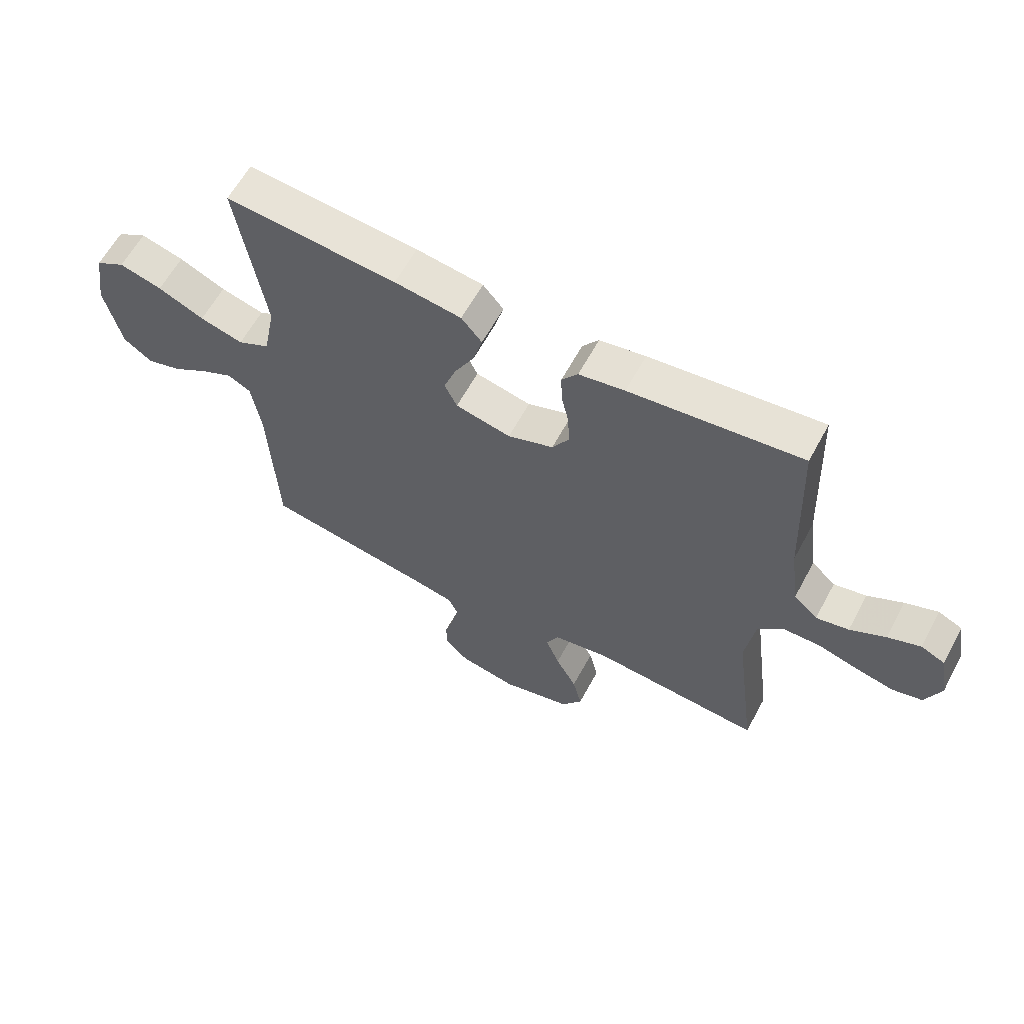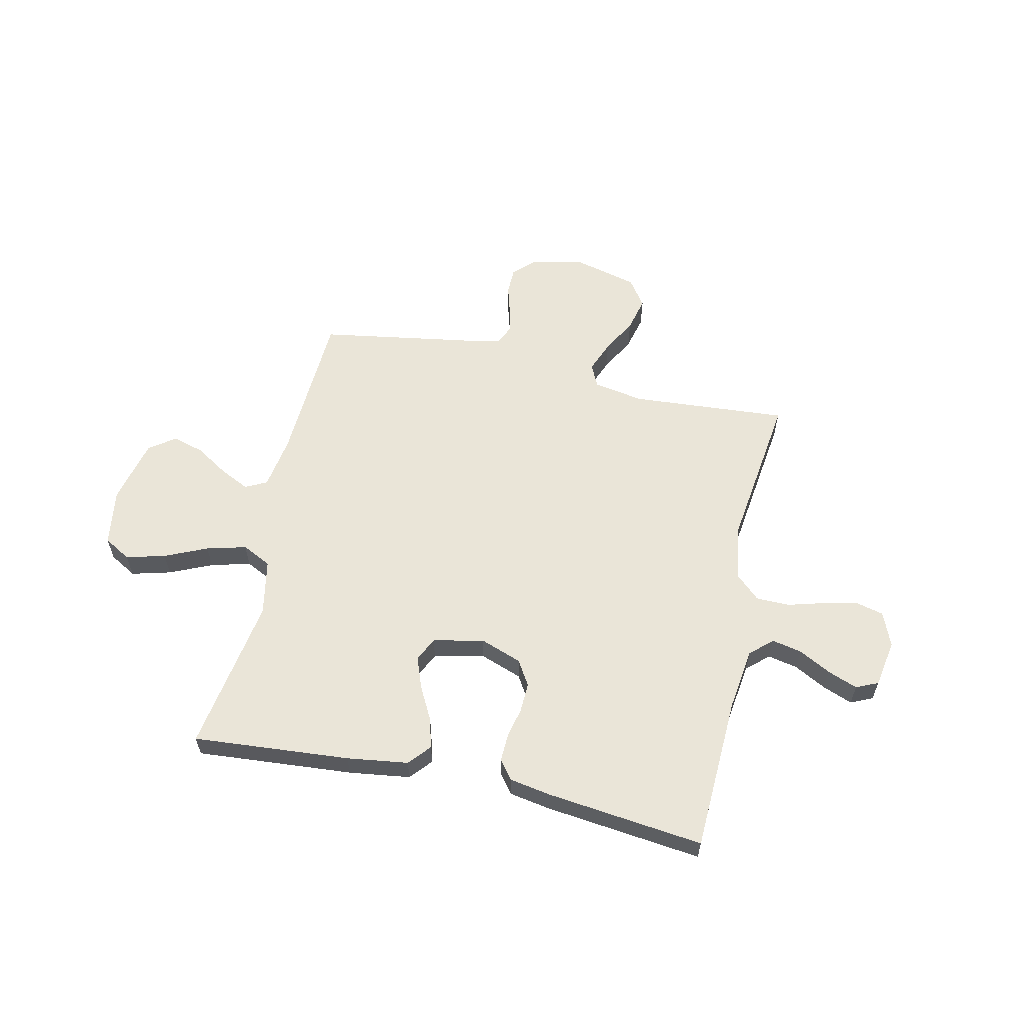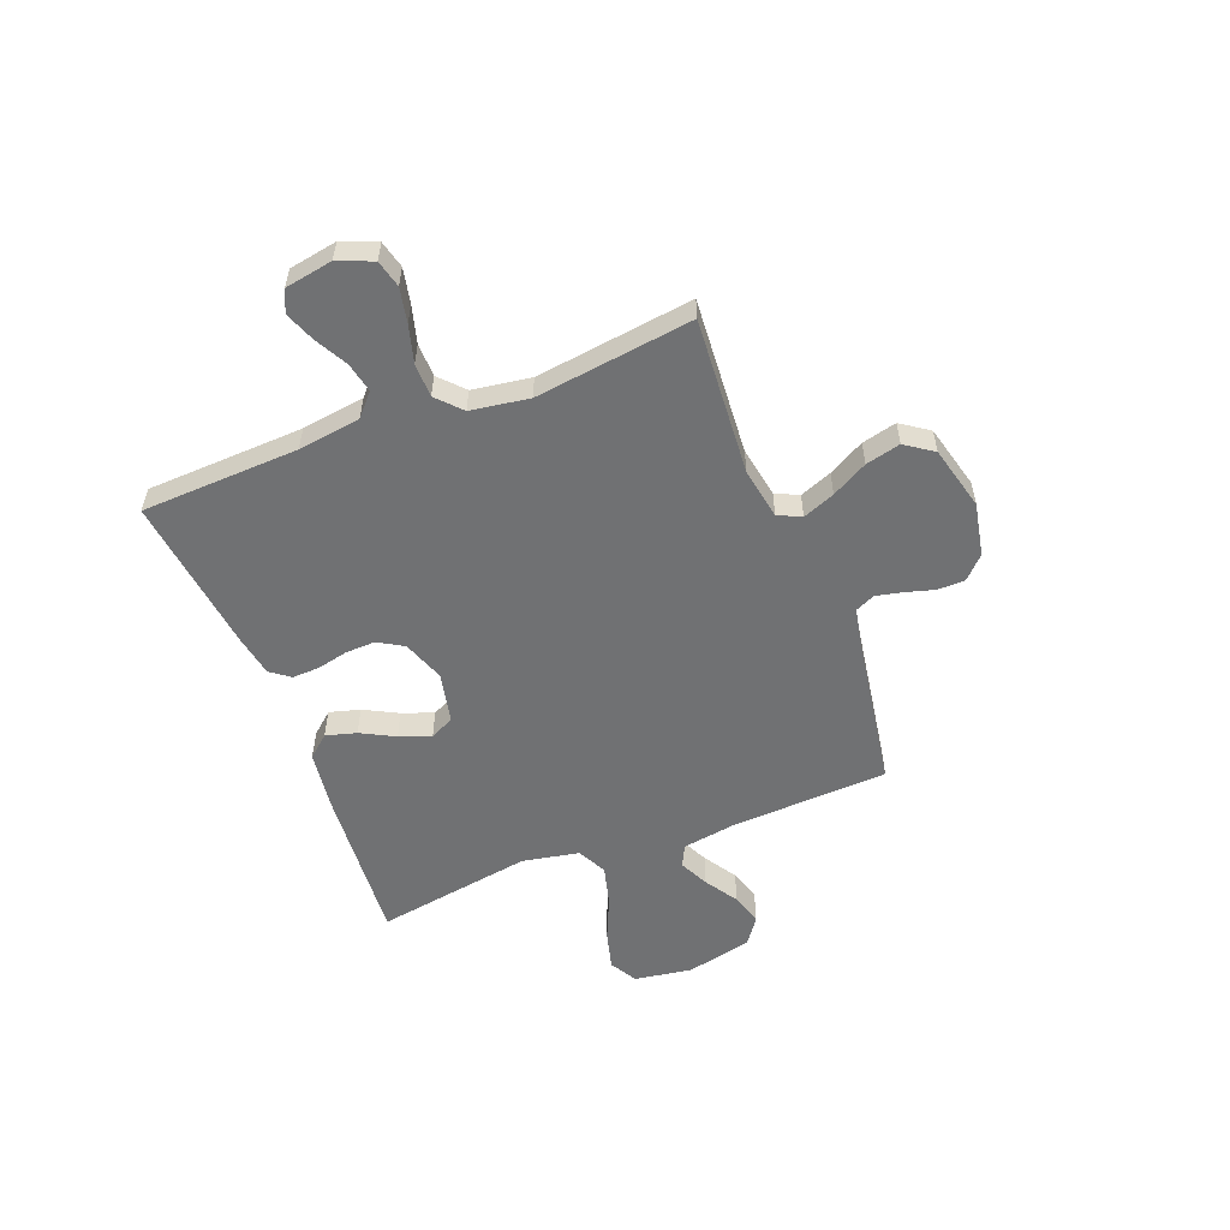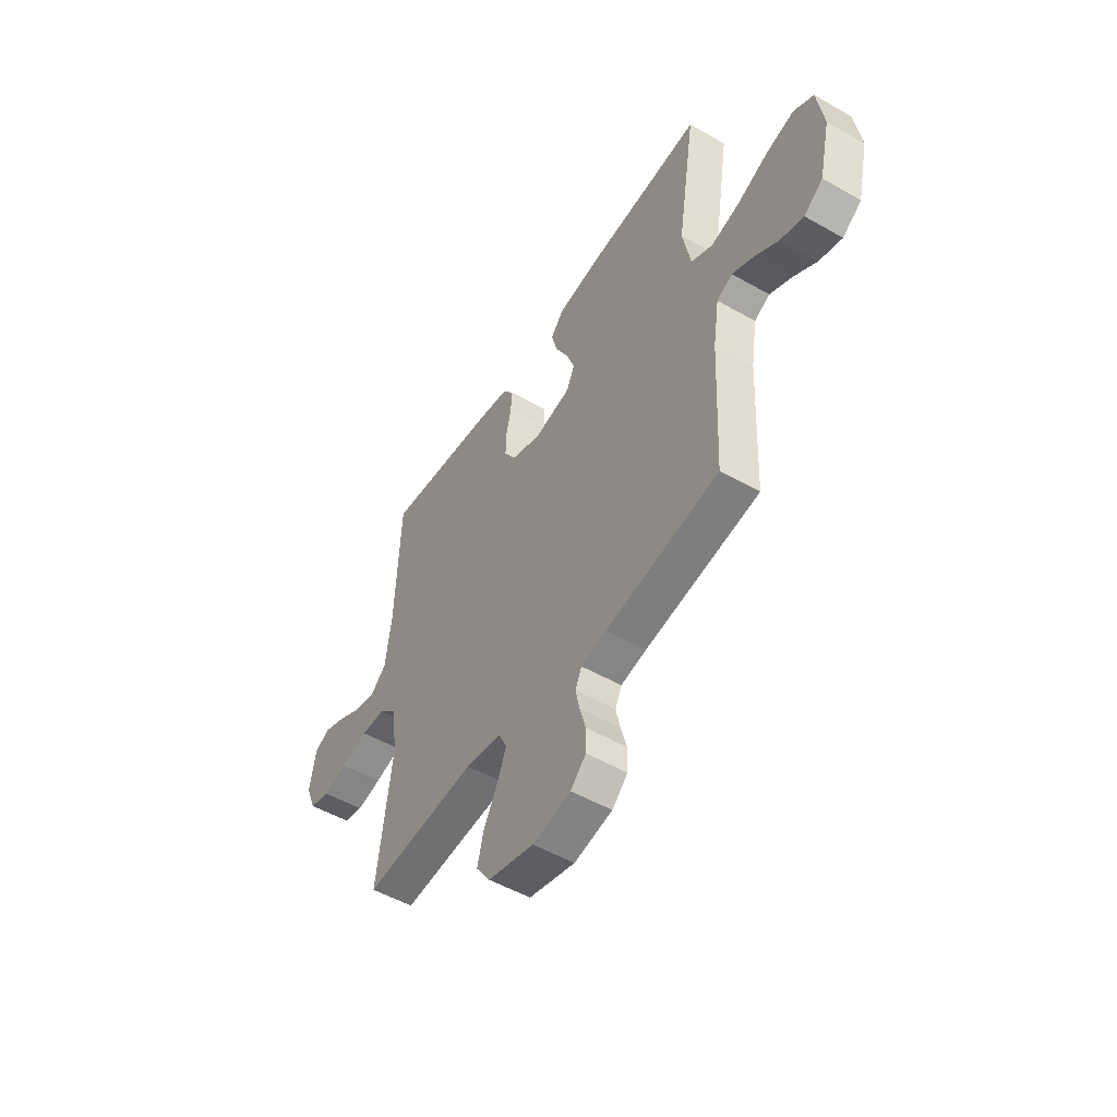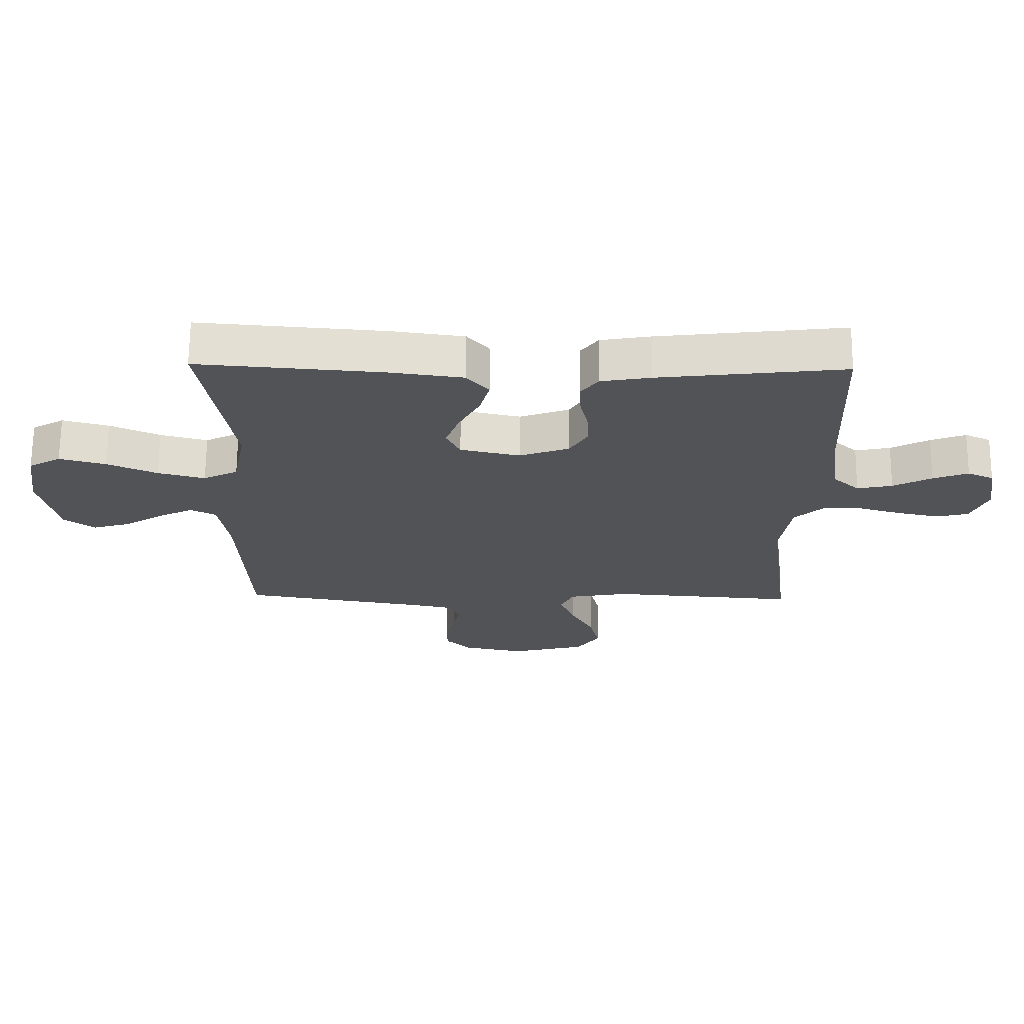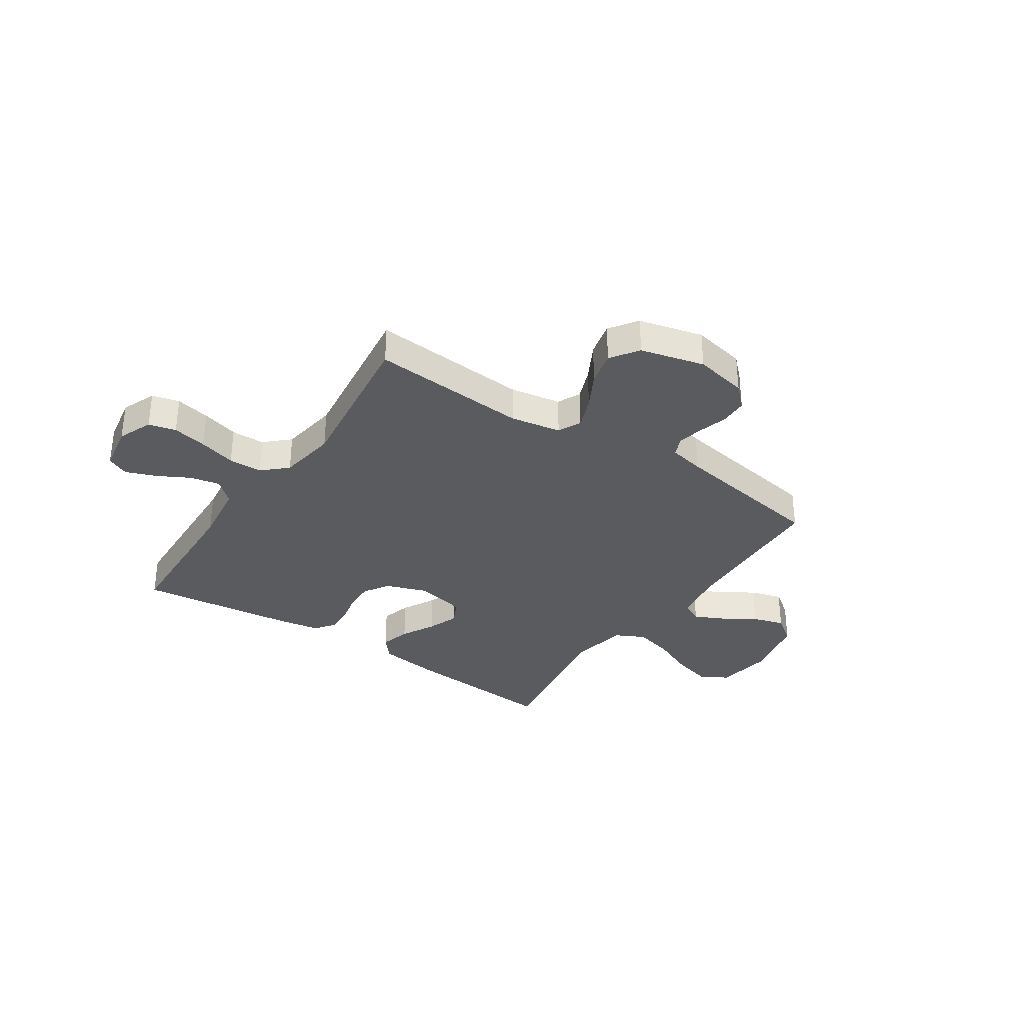
<metadata>
{"format":"obj","ext":"obj","renderer":"f3d","projection":"perspective","resolution":1024,"background":"white","views":[{"elev":61.4,"azim":28.3,"up":"+Z"},{"elev":59.0,"azim":12.5,"up":"+Y"},{"elev":-55.2,"azim":111.3,"up":"+Y"},{"elev":-51.3,"azim":-121.9,"up":"+Z"},{"elev":67.6,"azim":0.5,"up":"+Z"},{"elev":-33.3,"azim":146.1,"up":"+Y"}]}
</metadata>
<code>
v 0.5 0.07 0.5
v 0.512 0.07 0.2
v 0.528 0.07 0.081
v 0.57 0.07 0.043
v 0.627 0.07 0.055
v 0.689 0.07 0.088
v 0.746 0.07 0.11
v 0.788 0.07 0.091
v 0.804 0.07 0
v 0.777 0.07 -0.066
v 0.725 0.07 -0.079
v 0.659 0.07 -0.065
v 0.588 0.07 -0.045
v 0.524 0.07 -0.046
v 0.478 0.07 -0.089
v 0.461 0.07 -0.2
v 0.5 0.07 -0.5
v 0.2 0.07 -0.478
v 0.103 0.07 -0.495
v 0.082 0.07 -0.539
v 0.106 0.07 -0.6
v 0.143 0.07 -0.668
v 0.159 0.07 -0.734
v 0.122 0.07 -0.787
v 0 0.07 -0.818
v -0.101 0.07 -0.798
v -0.142 0.07 -0.758
v -0.143 0.07 -0.706
v -0.127 0.07 -0.65
v -0.116 0.07 -0.6
v -0.133 0.07 -0.563
v -0.2 0.07 -0.549
v -0.5 0.07 -0.5
v -0.514 0.07 -0.2
v -0.53 0.07 -0.098
v -0.571 0.07 -0.077
v -0.627 0.07 -0.104
v -0.69 0.07 -0.144
v -0.751 0.07 -0.162
v -0.801 0.07 -0.126
v -0.83 0.07 0
v -0.813 0.07 0.11
v -0.761 0.07 0.14
v -0.686 0.07 0.12
v -0.605 0.07 0.084
v -0.529 0.07 0.064
v -0.473 0.07 0.092
v -0.452 0.07 0.2
v -0.5 0.07 0.5
v -0.2 0.07 0.476
v -0.083 0.07 0.46
v -0.047 0.07 0.418
v -0.063 0.07 0.36
v -0.097 0.07 0.296
v -0.119 0.07 0.236
v -0.097 0.07 0.19
v 0 0.07 0.169
v 0.08 0.07 0.198
v 0.109 0.07 0.246
v 0.107 0.07 0.303
v 0.094 0.07 0.361
v 0.092 0.07 0.414
v 0.12 0.07 0.451
v 0.2 0.07 0.465
v 0.5 0 0.5
v 0.512 0 0.2
v 0.528 0 0.081
v 0.57 0 0.043
v 0.627 0 0.055
v 0.689 0 0.088
v 0.746 0 0.11
v 0.788 0 0.091
v 0.804 0 0
v 0.777 0 -0.066
v 0.725 0 -0.079
v 0.659 0 -0.065
v 0.588 0 -0.045
v 0.524 0 -0.046
v 0.478 0 -0.089
v 0.461 0 -0.2
v 0.5 0 -0.5
v 0.2 0 -0.478
v 0.103 0 -0.495
v 0.082 0 -0.539
v 0.106 0 -0.6
v 0.143 0 -0.668
v 0.159 0 -0.734
v 0.122 0 -0.787
v 0 0 -0.818
v -0.101 0 -0.798
v -0.142 0 -0.758
v -0.143 0 -0.706
v -0.127 0 -0.65
v -0.116 0 -0.6
v -0.133 0 -0.563
v -0.2 0 -0.549
v -0.5 0 -0.5
v -0.514 0 -0.2
v -0.53 0 -0.098
v -0.571 0 -0.077
v -0.627 0 -0.104
v -0.69 0 -0.144
v -0.751 0 -0.162
v -0.801 0 -0.126
v -0.83 0 0
v -0.813 0 0.11
v -0.761 0 0.14
v -0.686 0 0.12
v -0.605 0 0.084
v -0.529 0 0.064
v -0.473 0 0.092
v -0.452 0 0.2
v -0.5 0 0.5
v -0.2 0 0.476
v -0.083 0 0.46
v -0.047 0 0.418
v -0.063 0 0.36
v -0.097 0 0.296
v -0.119 0 0.236
v -0.097 0 0.19
v 0 0 0.169
v 0.08 0 0.198
v 0.109 0 0.246
v 0.107 0 0.303
v 0.094 0 0.361
v 0.092 0 0.414
v 0.12 0 0.451
v 0.2 0 0.465
f 63 64 1 2
f 60 61 62 63
f 59 60 63 2
f 58 59 2 3
f 57 58 3 4
f 56 57 4
f 51 52 53 54
f 51 54 55
f 48 49 50 51
f 47 48 51 55
f 46 47 55 56
f 42 43 44 45
f 42 45 46
f 41 42 46
f 40 41 46
f 37 38 39 40
f 36 37 40 46
f 35 36 46 56
f 32 33 34
f 31 32 34 35
f 26 27 28 29
f 26 29 30
f 25 26 30
f 24 25 30 31
f 21 22 23 24
f 20 21 24 31
f 16 17 18
f 15 16 18 19
f 10 11 12 13
f 8 9 10 13
f 8 13 14
f 5 6 7 8
f 5 8 14
f 4 5 14 15
f 19 20 31 35
f 19 35 56
f 4 15 19 56
f 66 65 128 127
f 127 126 125 124
f 66 127 124 123
f 67 66 123 122
f 68 67 122 121
f 68 121 120
f 118 117 116 115
f 119 118 115
f 115 114 113 112
f 119 115 112 111
f 120 119 111 110
f 109 108 107 106
f 110 109 106
f 110 106 105
f 110 105 104
f 104 103 102 101
f 110 104 101 100
f 120 110 100 99
f 98 97 96
f 99 98 96 95
f 93 92 91 90
f 94 93 90
f 94 90 89
f 95 94 89 88
f 88 87 86 85
f 95 88 85 84
f 82 81 80
f 83 82 80 79
f 77 76 75 74
f 77 74 73 72
f 78 77 72
f 72 71 70 69
f 78 72 69
f 79 78 69 68
f 99 95 84 83
f 120 99 83
f 120 83 79 68
f 1 65 66 2
f 2 66 67 3
f 3 67 68 4
f 4 68 69 5
f 5 69 70 6
f 6 70 71 7
f 7 71 72 8
f 8 72 73 9
f 9 73 74 10
f 10 74 75 11
f 11 75 76 12
f 12 76 77 13
f 13 77 78 14
f 14 78 79 15
f 15 79 80 16
f 16 80 81 17
f 17 81 82 18
f 18 82 83 19
f 19 83 84 20
f 20 84 85 21
f 21 85 86 22
f 22 86 87 23
f 23 87 88 24
f 24 88 89 25
f 25 89 90 26
f 26 90 91 27
f 27 91 92 28
f 28 92 93 29
f 29 93 94 30
f 30 94 95 31
f 31 95 96 32
f 32 96 97 33
f 33 97 98 34
f 34 98 99 35
f 35 99 100 36
f 36 100 101 37
f 37 101 102 38
f 38 102 103 39
f 39 103 104 40
f 40 104 105 41
f 41 105 106 42
f 42 106 107 43
f 43 107 108 44
f 44 108 109 45
f 45 109 110 46
f 46 110 111 47
f 47 111 112 48
f 48 112 113 49
f 49 113 114 50
f 50 114 115 51
f 51 115 116 52
f 52 116 117 53
f 53 117 118 54
f 54 118 119 55
f 55 119 120 56
f 56 120 121 57
f 57 121 122 58
f 58 122 123 59
f 59 123 124 60
f 60 124 125 61
f 61 125 126 62
f 62 126 127 63
f 63 127 128 64
f 64 128 65 1

</code>
